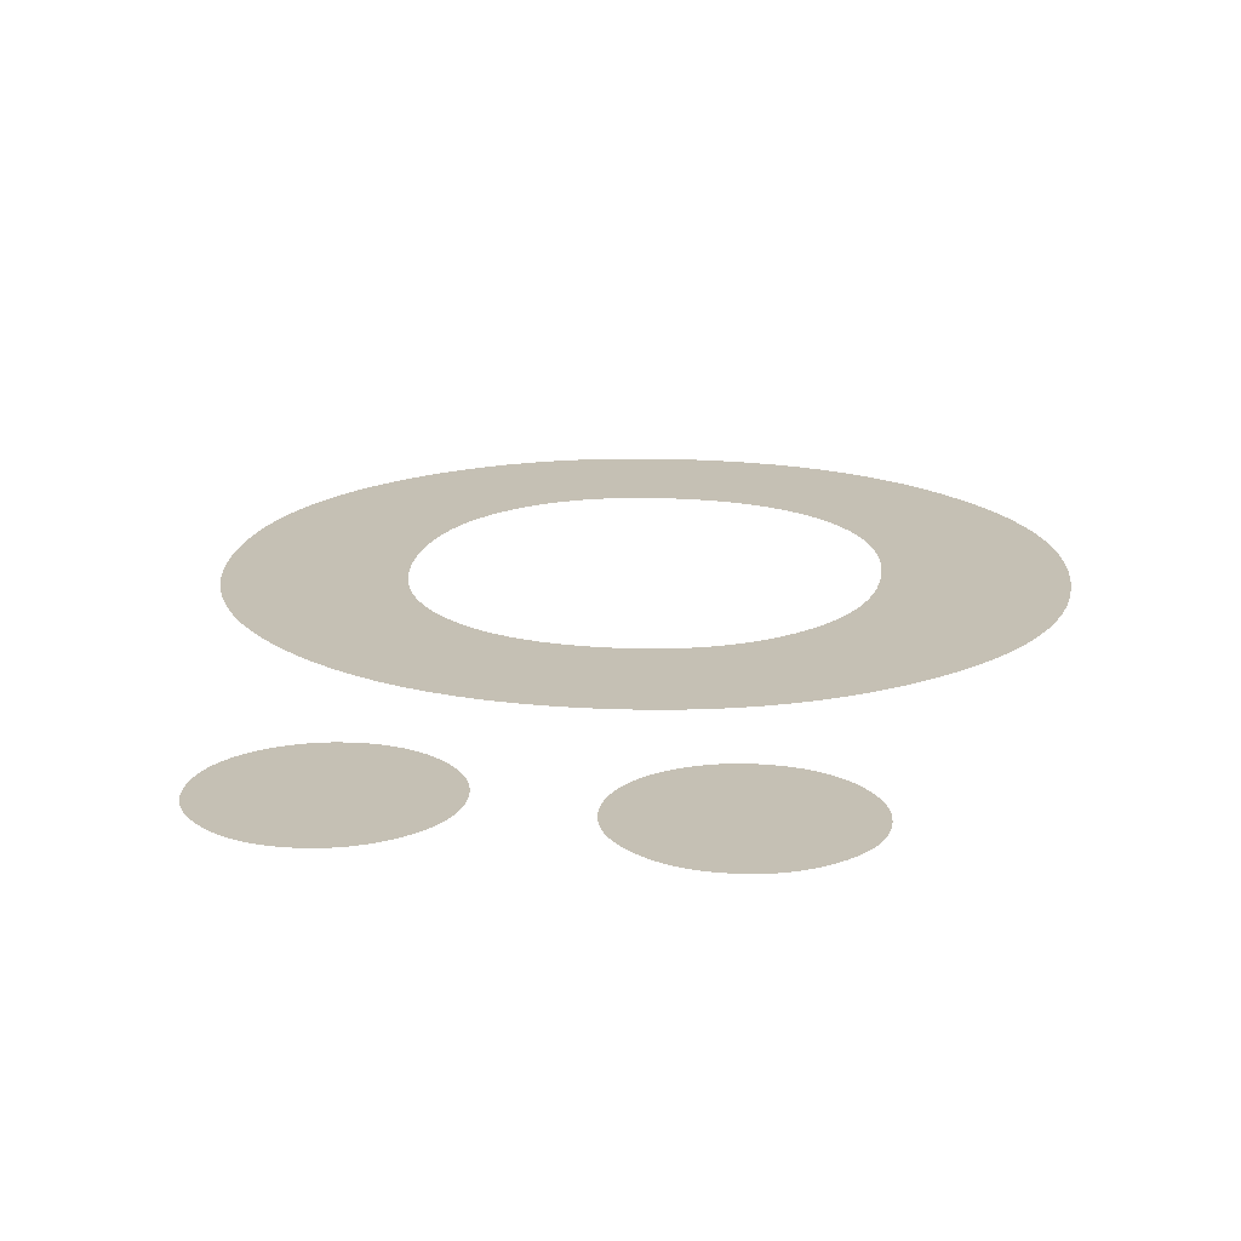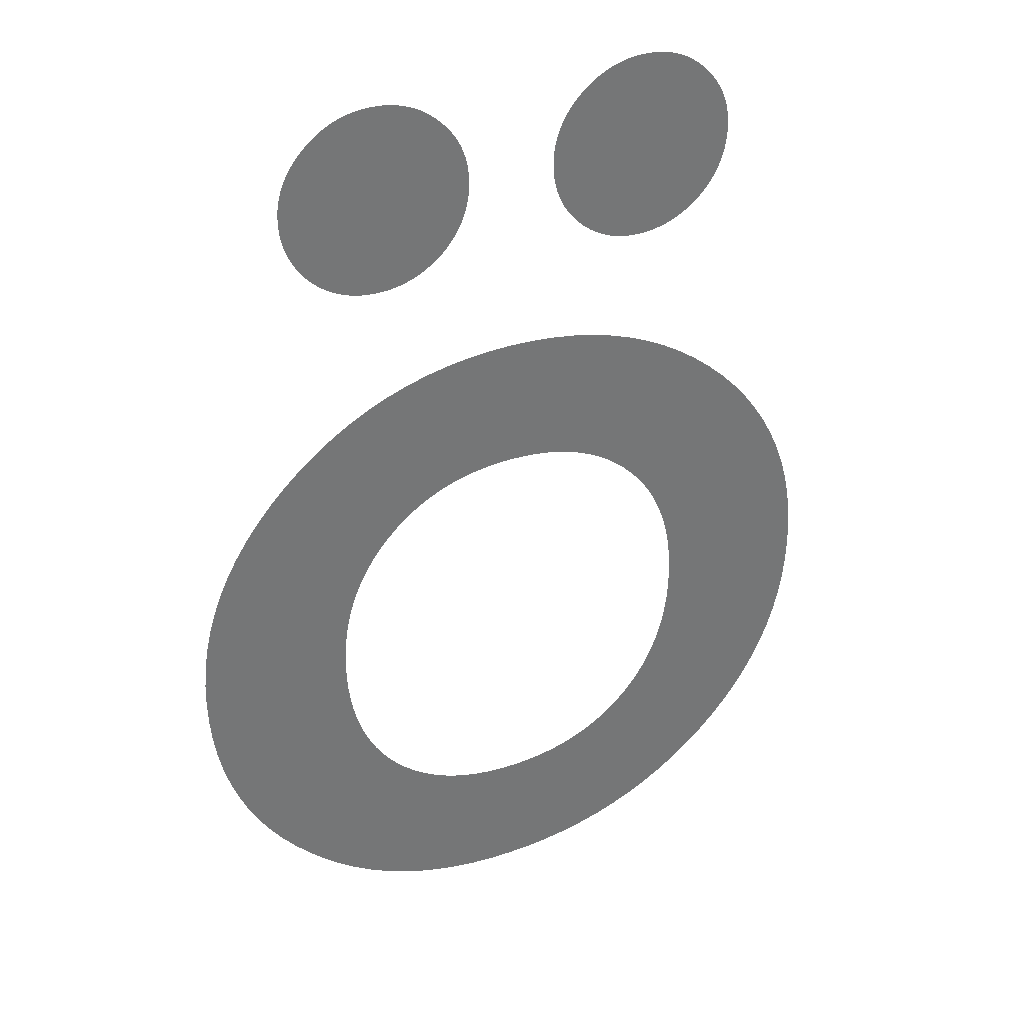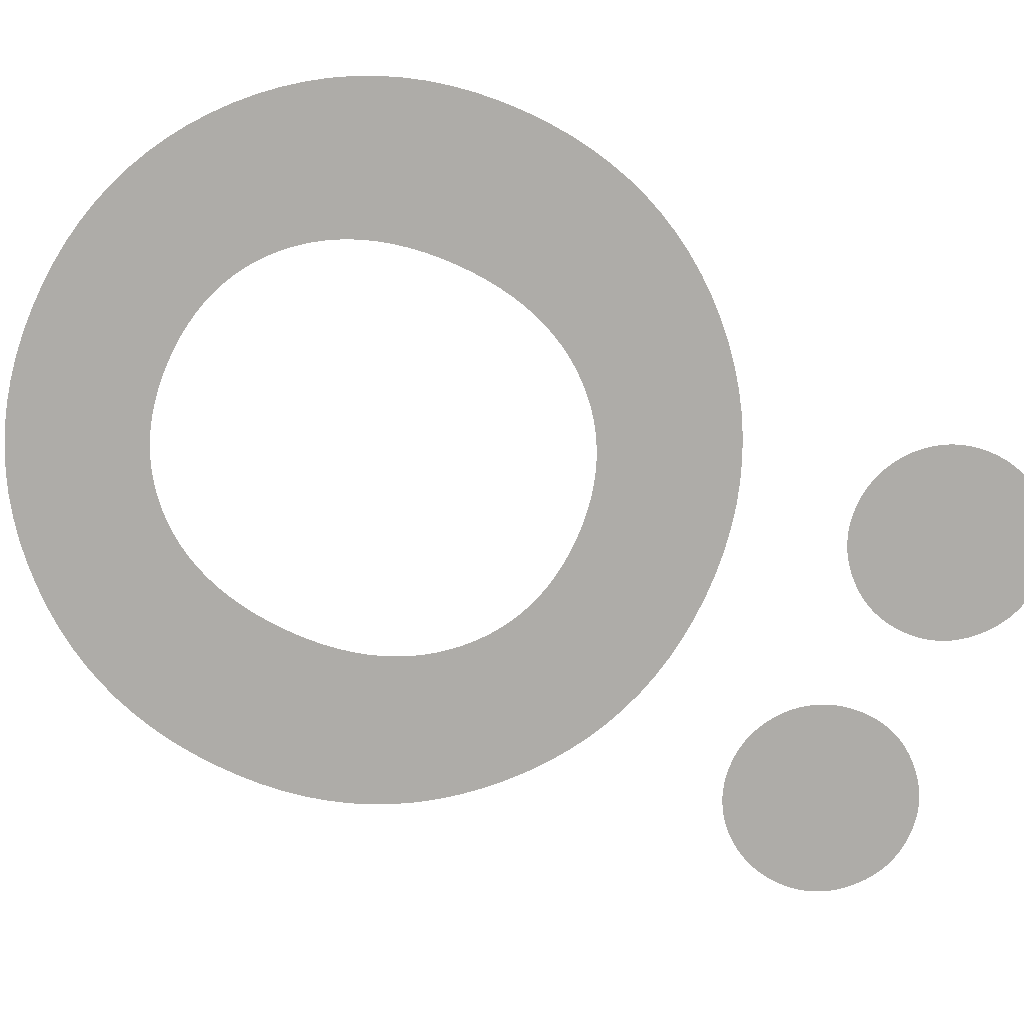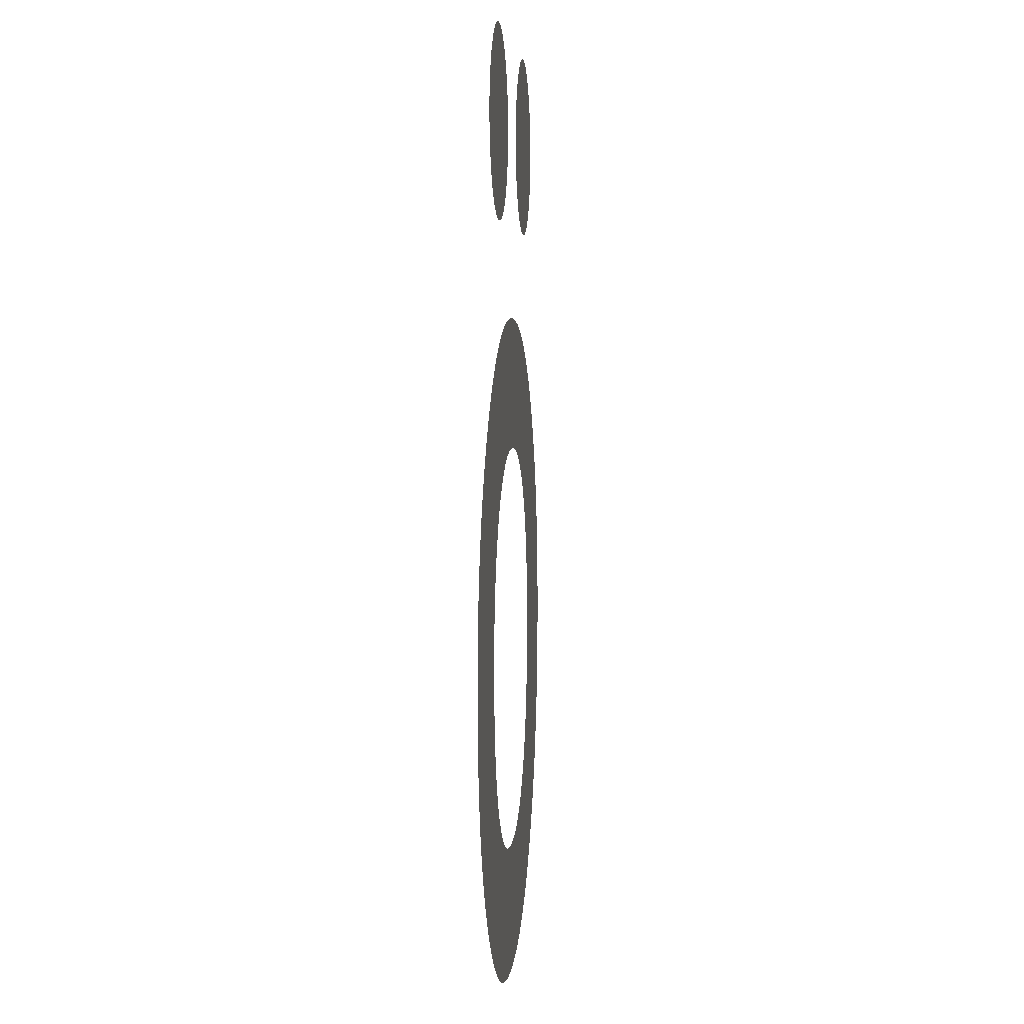
<metadata>
{"format":"obj","ext":"obj","renderer":"f3d","projection":"perspective","resolution":1024,"background":"white","views":[{"elev":18.2,"azim":-171.5,"up":"+Z"},{"elev":34.9,"azim":-25.4,"up":"+Y"},{"elev":-76.9,"azim":66.1,"up":"+Z"},{"elev":4.2,"azim":-84.9,"up":"+Y"}]}
</metadata>
<code>
o Text
v 0.2472 0.4661 0
v 0.2473 0.4695 0
v 0.2476 0.4729 0
v 0.2481 0.4762 0
v 0.2489 0.4794 0
v 0.2498 0.4825 0
v 0.251 0.4856 0
v 0.2524 0.4885 0
v 0.254 0.4914 0
v 0.2558 0.4942 0
v 0.2578 0.4969 0
v 0.26 0.4995 0
v 0.2624 0.502 0
v 0.2651 0.5044 0
v 0.2678 0.5067 0
v 0.2706 0.5087 0
v 0.2734 0.5105 0
v 0.2764 0.5121 0
v 0.2794 0.5134 0
v 0.2825 0.5146 0
v 0.2857 0.5155 0
v 0.2889 0.5163 0
v 0.2922 0.5168 0
v 0.2956 0.5171 0
v 0.2991 0.5172 0
v 0.3027 0.5171 0
v 0.3062 0.5168 0
v 0.3096 0.5163 0
v 0.3128 0.5155 0
v 0.316 0.5146 0
v 0.3191 0.5134 0
v 0.3222 0.5121 0
v 0.3251 0.5105 0
v 0.3279 0.5087 0
v 0.3306 0.5067 0
v 0.3332 0.5044 0
v 0.3358 0.502 0
v 0.3382 0.4995 0
v 0.3404 0.4969 0
v 0.3424 0.4941 0
v 0.3442 0.4913 0
v 0.3458 0.4885 0
v 0.3472 0.4855 0
v 0.3484 0.4824 0
v 0.3493 0.4793 0
v 0.35 0.476 0
v 0.3506 0.4727 0
v 0.3509 0.4692 0
v 0.351 0.4657 0
v 0.3509 0.4621 0
v 0.3506 0.4586 0
v 0.35 0.4552 0
v 0.3493 0.4519 0
v 0.3484 0.4487 0
v 0.3472 0.4456 0
v 0.3458 0.4425 0
v 0.3442 0.4396 0
v 0.3424 0.4367 0
v 0.3404 0.4339 0
v 0.3382 0.4313 0
v 0.3358 0.4287 0
v 0.3331 0.4263 0
v 0.3303 0.4241 0
v 0.3275 0.4222 0
v 0.3246 0.4204 0
v 0.3216 0.4189 0
v 0.3186 0.4175 0
v 0.3155 0.4164 0
v 0.3124 0.4154 0
v 0.3091 0.4147 0
v 0.3059 0.4142 0
v 0.3025 0.4139 0
v 0.2991 0.4138 0
v 0.2956 0.4139 0
v 0.2921 0.4142 0
v 0.2888 0.4147 0
v 0.2855 0.4155 0
v 0.2823 0.4164 0
v 0.2792 0.4176 0
v 0.2762 0.419 0
v 0.2733 0.4206 0
v 0.2704 0.4224 0
v 0.2677 0.4244 0
v 0.265 0.4266 0
v 0.2624 0.429 0
v 0.26 0.4316 0
v 0.2578 0.4343 0
v 0.2558 0.4371 0
v 0.254 0.4399 0
v 0.2524 0.4429 0
v 0.251 0.4459 0
v 0.2498 0.449 0
v 0.2489 0.4523 0
v 0.2481 0.4556 0
v 0.2476 0.459 0
v 0.2473 0.4625 0
v 0.03485 0.1793 0
v 0.03523 0.1919 0
v 0.03637 0.2042 0
v 0.03827 0.2162 0
v 0.04094 0.2278 0
v 0.04436 0.2392 0
v 0.04855 0.2502 0
v 0.0535 0.2609 0
v 0.05921 0.2713 0
v 0.06568 0.2813 0
v 0.07291 0.2911 0
v 0.0809 0.3005 0
v 0.08965 0.3096 0
v 0.09896 0.3182 0
v 0.1086 0.326 0
v 0.1186 0.3331 0
v 0.1289 0.3395 0
v 0.1395 0.3451 0
v 0.1505 0.3499 0
v 0.1618 0.354 0
v 0.1734 0.3574 0
v 0.1853 0.36 0
v 0.1976 0.3618 0
v 0.2103 0.363 0
v 0.2232 0.3633 0
v 0.2363 0.363 0
v 0.2489 0.3618 0
v 0.2613 0.36 0
v 0.2733 0.3573 0
v 0.285 0.3539 0
v 0.2964 0.3498 0
v 0.3074 0.3449 0
v 0.3181 0.3393 0
v 0.3284 0.3329 0
v 0.3385 0.3258 0
v 0.3482 0.3179 0
v 0.3575 0.3093 0
v 0.3662 0.3001 0
v 0.3742 0.2905 0
v 0.3814 0.2807 0
v 0.3878 0.2705 0
v 0.3935 0.2599 0
v 0.3984 0.249 0
v 0.4025 0.2378 0
v 0.4059 0.2262 0
v 0.4086 0.2142 0
v 0.4105 0.202 0
v 0.4116 0.1894 0
v 0.412 0.1764 0
v 0.4116 0.1633 0
v 0.4105 0.1506 0
v 0.4086 0.1383 0
v 0.4059 0.1263 0
v 0.4025 0.1146 0
v 0.3983 0.1034 0
v 0.3933 0.09244 0
v 0.3876 0.08187 0
v 0.3811 0.07167 0
v 0.3739 0.06182 0
v 0.3659 0.05233 0
v 0.3572 0.04319 0
v 0.3478 0.03467 0
v 0.3381 0.02689 0
v 0.328 0.01985 0
v 0.3176 0.01355 0
v 0.3068 0.007993 0
v 0.2957 0.003176 0
v 0.2843 -0.0009 -0
v 0.2725 -0.004235 -0
v 0.2603 -0.006828 -0
v 0.2478 -0.008681 -0
v 0.235 -0.009793 -0
v 0.2218 -0.01016 -0
v 0.2087 -0.009785 -0
v 0.196 -0.008651 -0
v 0.1836 -0.00676 -0
v 0.1716 -0.004114 -0
v 0.16 -0.000711 -0
v 0.1487 0.003448 0
v 0.1378 0.008364 0
v 0.1272 0.01404 0
v 0.117 0.02046 0
v 0.1072 0.02765 0
v 0.0977 0.03559 0
v 0.08857 0.04428 0
v 0.07999 0.05343 0
v 0.07215 0.06296 0
v 0.06506 0.07287 0
v 0.05872 0.08316 0
v 0.05313 0.09384 0
v 0.04828 0.1049 0
v 0.04417 0.1163 0
v 0.04081 0.1282 0
v 0.0382 0.1404 0
v 0.03634 0.153 0
v 0.03522 0.166 0
v 0.1183 0.1779 0
v 0.1185 0.1692 0
v 0.1191 0.1608 0
v 0.1201 0.1527 0
v 0.1215 0.145 0
v 0.1232 0.1375 0
v 0.1254 0.1304 0
v 0.128 0.1236 0
v 0.1309 0.117 0
v 0.1343 0.1108 0
v 0.138 0.1049 0
v 0.1421 0.09931 0
v 0.1466 0.09401 0
v 0.1516 0.08903 0
v 0.1568 0.08447 0
v 0.1623 0.08035 0
v 0.1681 0.07667 0
v 0.1741 0.07342 0
v 0.1803 0.0706 0
v 0.1868 0.06821 0
v 0.1936 0.06626 0
v 0.2006 0.06475 0
v 0.2079 0.06366 0
v 0.2154 0.06301 0
v 0.2232 0.0628 0
v 0.2311 0.06301 0
v 0.2387 0.06365 0
v 0.246 0.06472 0
v 0.253 0.06622 0
v 0.2598 0.06815 0
v 0.2663 0.07051 0
v 0.2726 0.07329 0
v 0.2786 0.07651 0
v 0.2843 0.08015 0
v 0.2897 0.08422 0
v 0.2949 0.08872 0
v 0.2998 0.09365 0
v 0.3044 0.09893 0
v 0.3086 0.1045 0
v 0.3124 0.1104 0
v 0.3157 0.1165 0
v 0.3187 0.123 0
v 0.3213 0.1297 0
v 0.3235 0.1367 0
v 0.3253 0.144 0
v 0.3267 0.1516 0
v 0.3277 0.1594 0
v 0.3283 0.1676 0
v 0.3285 0.176 0
v 0.3283 0.1845 0
v 0.3277 0.1926 0
v 0.3267 0.2005 0
v 0.3253 0.2081 0
v 0.3235 0.2154 0
v 0.3213 0.2224 0
v 0.3187 0.2291 0
v 0.3157 0.2356 0
v 0.3124 0.2417 0
v 0.3086 0.2476 0
v 0.3044 0.2532 0
v 0.2998 0.2584 0
v 0.2949 0.2634 0
v 0.2896 0.268 0
v 0.2841 0.2721 0
v 0.2784 0.2758 0
v 0.2724 0.279 0
v 0.2662 0.2819 0
v 0.2596 0.2842 0
v 0.2529 0.2862 0
v 0.2458 0.2877 0
v 0.2386 0.2888 0
v 0.231 0.2894 0
v 0.2232 0.2897 0
v 0.2155 0.2894 0
v 0.2081 0.2888 0
v 0.2009 0.2877 0
v 0.194 0.2862 0
v 0.1873 0.2842 0
v 0.1809 0.2819 0
v 0.1747 0.279 0
v 0.1687 0.2758 0
v 0.163 0.2721 0
v 0.1575 0.268 0
v 0.1523 0.2634 0
v 0.1474 0.2584 0
v 0.1427 0.2531 0
v 0.1385 0.2475 0
v 0.1347 0.2417 0
v 0.1312 0.2356 0
v 0.1282 0.2293 0
v 0.1256 0.2227 0
v 0.1234 0.2158 0
v 0.1216 0.2088 0
v 0.1201 0.2014 0
v 0.1191 0.1938 0
v 0.1185 0.186 0
v 0.09546 0.4661 0
v 0.09557 0.4695 0
v 0.09589 0.4729 0
v 0.09642 0.4762 0
v 0.09716 0.4794 0
v 0.09811 0.4825 0
v 0.09927 0.4856 0
v 0.1007 0.4885 0
v 0.1022 0.4914 0
v 0.104 0.4942 0
v 0.1061 0.4969 0
v 0.1083 0.4995 0
v 0.1107 0.502 0
v 0.1133 0.5044 0
v 0.116 0.5067 0
v 0.1187 0.5087 0
v 0.1216 0.5105 0
v 0.1245 0.5121 0
v 0.1275 0.5134 0
v 0.1306 0.5146 0
v 0.1338 0.5155 0
v 0.137 0.5163 0
v 0.1404 0.5168 0
v 0.1438 0.5171 0
v 0.1474 0.5172 0
v 0.1509 0.5171 0
v 0.1543 0.5168 0
v 0.1577 0.5163 0
v 0.161 0.5155 0
v 0.1641 0.5146 0
v 0.1672 0.5134 0
v 0.1703 0.5121 0
v 0.1732 0.5105 0
v 0.176 0.5087 0
v 0.1788 0.5067 0
v 0.1814 0.5044 0
v 0.184 0.502 0
v 0.1865 0.4995 0
v 0.1887 0.4969 0
v 0.1907 0.4941 0
v 0.1925 0.4913 0
v 0.1941 0.4885 0
v 0.1955 0.4855 0
v 0.1966 0.4824 0
v 0.1976 0.4793 0
v 0.1983 0.476 0
v 0.1989 0.4727 0
v 0.1992 0.4692 0
v 0.1993 0.4657 0
v 0.1992 0.4621 0
v 0.1989 0.4586 0
v 0.1983 0.4552 0
v 0.1976 0.4519 0
v 0.1966 0.4487 0
v 0.1955 0.4456 0
v 0.1941 0.4425 0
v 0.1925 0.4396 0
v 0.1907 0.4367 0
v 0.1887 0.4339 0
v 0.1865 0.4313 0
v 0.184 0.4287 0
v 0.1813 0.4263 0
v 0.1786 0.4241 0
v 0.1757 0.4222 0
v 0.1729 0.4204 0
v 0.1699 0.4189 0
v 0.1669 0.4175 0
v 0.1638 0.4164 0
v 0.1606 0.4154 0
v 0.1574 0.4147 0
v 0.1541 0.4142 0
v 0.1508 0.4139 0
v 0.1474 0.4138 0
v 0.1438 0.4139 0
v 0.1403 0.4142 0
v 0.1369 0.4147 0
v 0.1336 0.4155 0
v 0.1304 0.4164 0
v 0.1272 0.4176 0
v 0.1242 0.419 0
v 0.1212 0.4206 0
v 0.1184 0.4224 0
v 0.1156 0.4244 0
v 0.1129 0.4266 0
v 0.1103 0.429 0
v 0.108 0.4317 0
v 0.1058 0.4345 0
v 0.1038 0.4373 0
v 0.1021 0.4402 0
v 0.1005 0.4432 0
v 0.09918 0.4463 0
v 0.09805 0.4494 0
v 0.09712 0.4526 0
v 0.09639 0.4559 0
v 0.09588 0.4592 0
v 0.09557 0.4626 0
f 120 122 121
f 119 122 120
f 119 123 122
f 118 123 119
f 118 124 123
f 117 124 118
f 117 125 124
f 116 125 117
f 116 126 125
f 115 126 116
f 115 127 126
f 114 127 115
f 114 128 127
f 113 128 114
f 113 129 128
f 112 129 113
f 112 130 129
f 111 130 112
f 111 131 130
f 110 131 111
f 110 132 131
f 109 132 110
f 109 133 132
f 108 133 109
f 108 134 133
f 107 134 108
f 107 135 134
f 106 266 107
f 266 265 107
f 265 135 107
f 265 264 135
f 264 136 135
f 263 136 264
f 106 267 266
f 262 136 263
f 106 268 267
f 261 136 262
f 106 269 268
f 260 136 261
f 106 270 269
f 259 136 260
f 106 271 270
f 258 136 259
f 106 272 271
f 105 272 106
f 258 137 136
f 257 137 258
f 105 273 272
f 256 137 257
f 105 274 273
f 255 137 256
f 105 275 274
f 104 275 105
f 255 138 137
f 254 138 255
f 104 276 275
f 253 138 254
f 104 277 276
f 103 277 104
f 253 139 138
f 103 278 277
f 252 139 253
f 251 139 252
f 103 279 278
f 102 279 103
f 251 140 139
f 250 140 251
f 102 280 279
f 249 140 250
f 102 281 280
f 101 281 102
f 249 141 140
f 101 282 281
f 248 141 249
f 101 283 282
f 247 141 248
f 100 283 101
f 247 142 141
f 100 284 283
f 246 142 247
f 99 284 100
f 99 285 284
f 245 142 246
f 245 143 142
f 99 286 285
f 244 143 245
f 98 286 99
f 244 144 143
f 98 287 286
f 243 144 244
f 98 288 287
f 242 144 243
f 97 288 98
f 242 145 144
f 97 193 288
f 241 145 242
f 192 193 97
f 192 194 193
f 241 146 145
f 240 146 241
f 192 195 194
f 239 146 240
f 191 195 192
f 239 147 146
f 191 196 195
f 238 147 239
f 190 196 191
f 190 197 196
f 237 147 238
f 237 148 147
f 190 198 197
f 236 148 237
f 189 198 190
f 236 149 148
f 189 199 198
f 235 149 236
f 189 200 199
f 234 149 235
f 188 200 189
f 234 150 149
f 188 201 200
f 233 150 234
f 188 202 201
f 232 150 233
f 187 202 188
f 232 151 150
f 187 203 202
f 231 151 232
f 187 204 203
f 186 204 187
f 230 151 231
f 230 152 151
f 186 205 204
f 229 152 230
f 186 206 205
f 185 206 186
f 228 152 229
f 228 153 152
f 185 207 206
f 227 153 228
f 185 208 207
f 226 153 227
f 184 208 185
f 226 154 153
f 184 209 208
f 225 154 226
f 184 210 209
f 224 154 225
f 184 211 210
f 223 154 224
f 183 211 184
f 223 155 154
f 183 212 211
f 222 155 223
f 183 213 212
f 221 155 222
f 183 214 213
f 220 155 221
f 183 215 214
f 219 155 220
f 183 216 215
f 218 155 219
f 183 217 216
f 217 155 218
f 182 217 183
f 182 155 217
f 182 156 155
f 181 156 182
f 181 157 156
f 180 157 181
f 180 158 157
f 179 158 180
f 179 159 158
f 178 159 179
f 178 160 159
f 177 160 178
f 177 161 160
f 176 161 177
f 176 162 161
f 175 162 176
f 175 163 162
f 174 163 175
f 174 164 163
f 173 164 174
f 173 165 164
f 172 165 173
f 172 166 165
f 171 166 172
f 171 167 166
f 170 167 171
f 170 168 167
f 169 168 170
f 312 314 313
f 311 314 312
f 311 315 314
f 310 315 311
f 310 316 315
f 309 316 310
f 309 317 316
f 308 317 309
f 308 318 317
f 307 318 308
f 307 319 318
f 306 319 307
f 306 320 319
f 305 320 306
f 305 321 320
f 304 321 305
f 304 322 321
f 303 322 304
f 303 323 322
f 302 323 303
f 302 324 323
f 301 324 302
f 301 325 324
f 300 325 301
f 300 326 325
f 299 326 300
f 299 327 326
f 298 327 299
f 298 328 327
f 297 328 298
f 297 329 328
f 296 329 297
f 296 330 329
f 295 330 296
f 295 331 330
f 294 331 295
f 294 332 331
f 293 332 294
f 293 333 332
f 292 333 293
f 292 334 333
f 291 334 292
f 291 335 334
f 290 335 291
f 290 336 335
f 289 336 290
f 289 337 336
f 384 337 289
f 384 338 337
f 383 338 384
f 383 339 338
f 382 339 383
f 382 340 339
f 381 340 382
f 381 341 340
f 380 341 381
f 380 342 341
f 379 342 380
f 379 343 342
f 378 343 379
f 378 344 343
f 377 344 378
f 377 345 344
f 376 345 377
f 376 346 345
f 375 346 376
f 375 347 346
f 374 347 375
f 374 348 347
f 373 348 374
f 373 349 348
f 372 349 373
f 372 350 349
f 371 350 372
f 371 351 350
f 370 351 371
f 370 352 351
f 369 352 370
f 369 353 352
f 368 353 369
f 368 354 353
f 367 354 368
f 367 355 354
f 366 355 367
f 366 356 355
f 365 356 366
f 365 357 356
f 364 357 365
f 364 358 357
f 363 358 364
f 363 359 358
f 362 359 363
f 362 360 359
f 361 360 362
f 24 26 25
f 23 26 24
f 23 27 26
f 22 27 23
f 22 28 27
f 21 28 22
f 21 29 28
f 20 29 21
f 20 30 29
f 19 30 20
f 19 31 30
f 18 31 19
f 18 32 31
f 17 32 18
f 17 33 32
f 16 33 17
f 16 34 33
f 15 34 16
f 15 35 34
f 14 35 15
f 14 36 35
f 13 36 14
f 13 37 36
f 12 37 13
f 12 38 37
f 11 38 12
f 11 39 38
f 10 39 11
f 10 40 39
f 9 40 10
f 9 41 40
f 8 41 9
f 8 42 41
f 7 42 8
f 7 43 42
f 6 43 7
f 6 44 43
f 5 44 6
f 5 45 44
f 4 45 5
f 4 46 45
f 3 46 4
f 3 47 46
f 2 47 3
f 2 48 47
f 1 48 2
f 1 49 48
f 49 1 96
f 96 50 49
f 95 50 96
f 95 51 50
f 94 51 95
f 94 52 51
f 93 52 94
f 93 53 52
f 92 53 93
f 92 54 53
f 91 54 92
f 91 55 54
f 90 55 91
f 90 56 55
f 89 56 90
f 89 57 56
f 88 57 89
f 88 58 57
f 87 58 88
f 87 59 58
f 86 59 87
f 86 60 59
f 85 60 86
f 85 61 60
f 84 61 85
f 84 62 61
f 83 62 84
f 83 63 62
f 82 63 83
f 82 64 63
f 81 64 82
f 81 65 64
f 80 65 81
f 80 66 65
f 79 66 80
f 79 67 66
f 78 67 79
f 78 68 67
f 77 68 78
f 77 69 68
f 76 69 77
f 76 70 69
f 75 70 76
f 75 71 70
f 74 71 75
f 74 72 71
f 73 72 74

</code>
